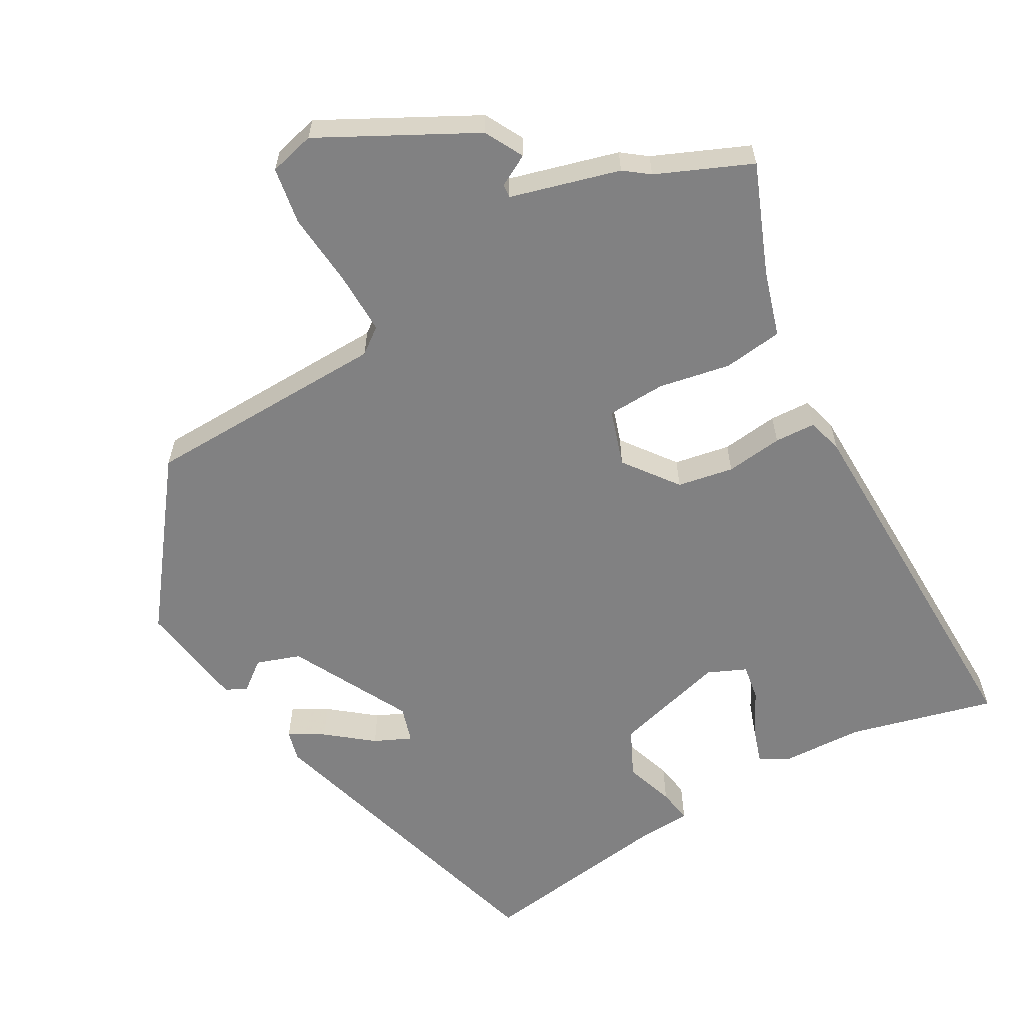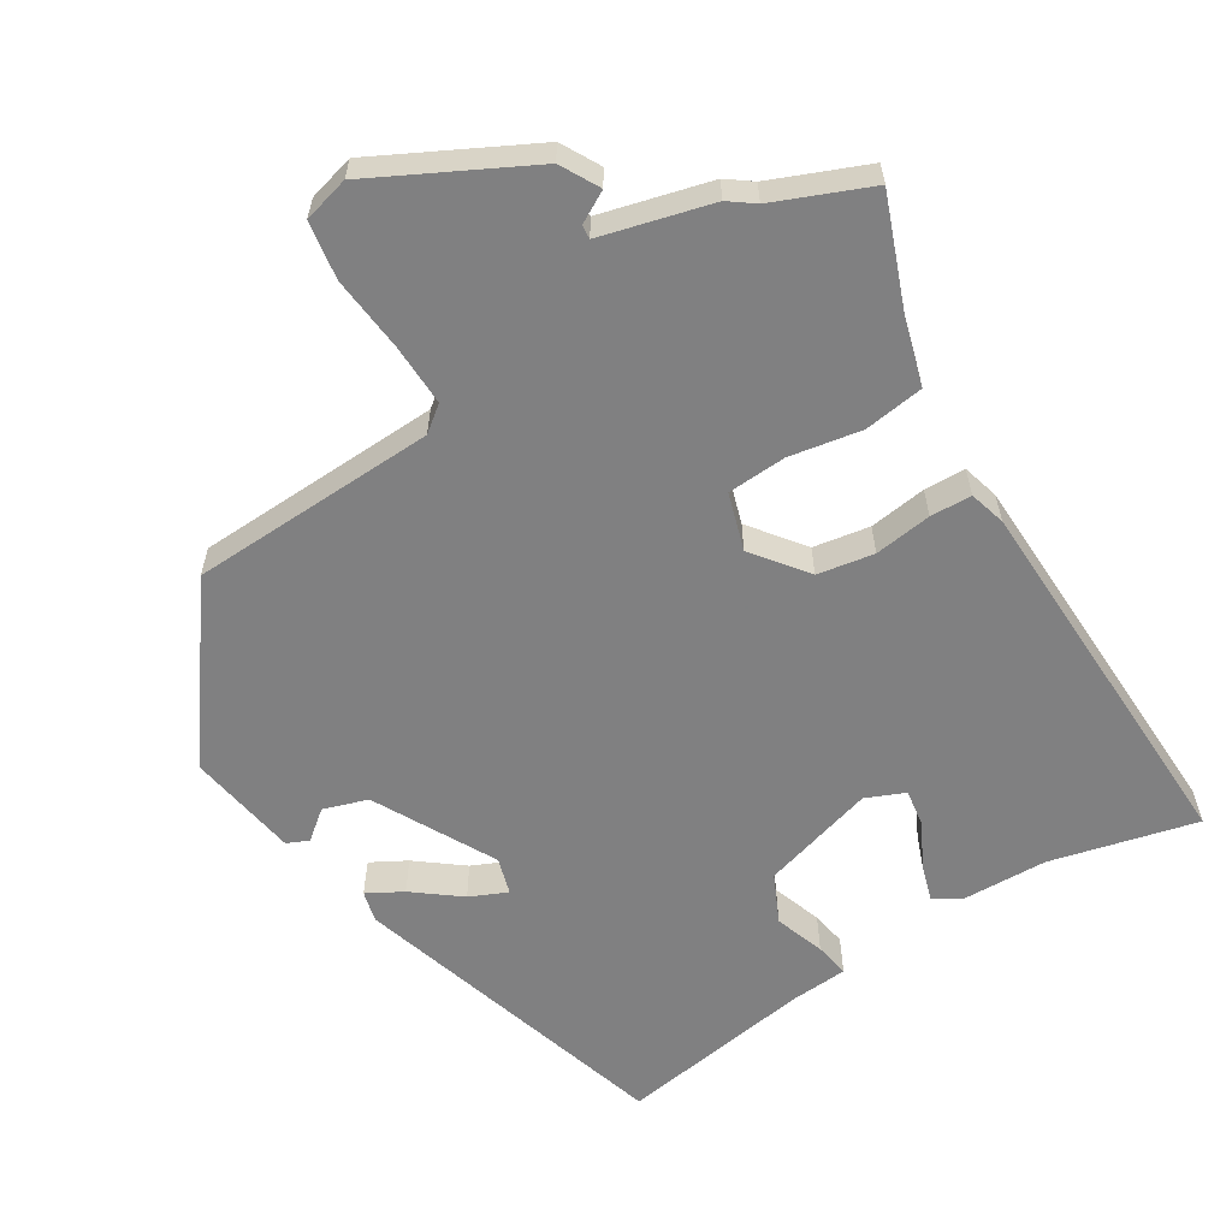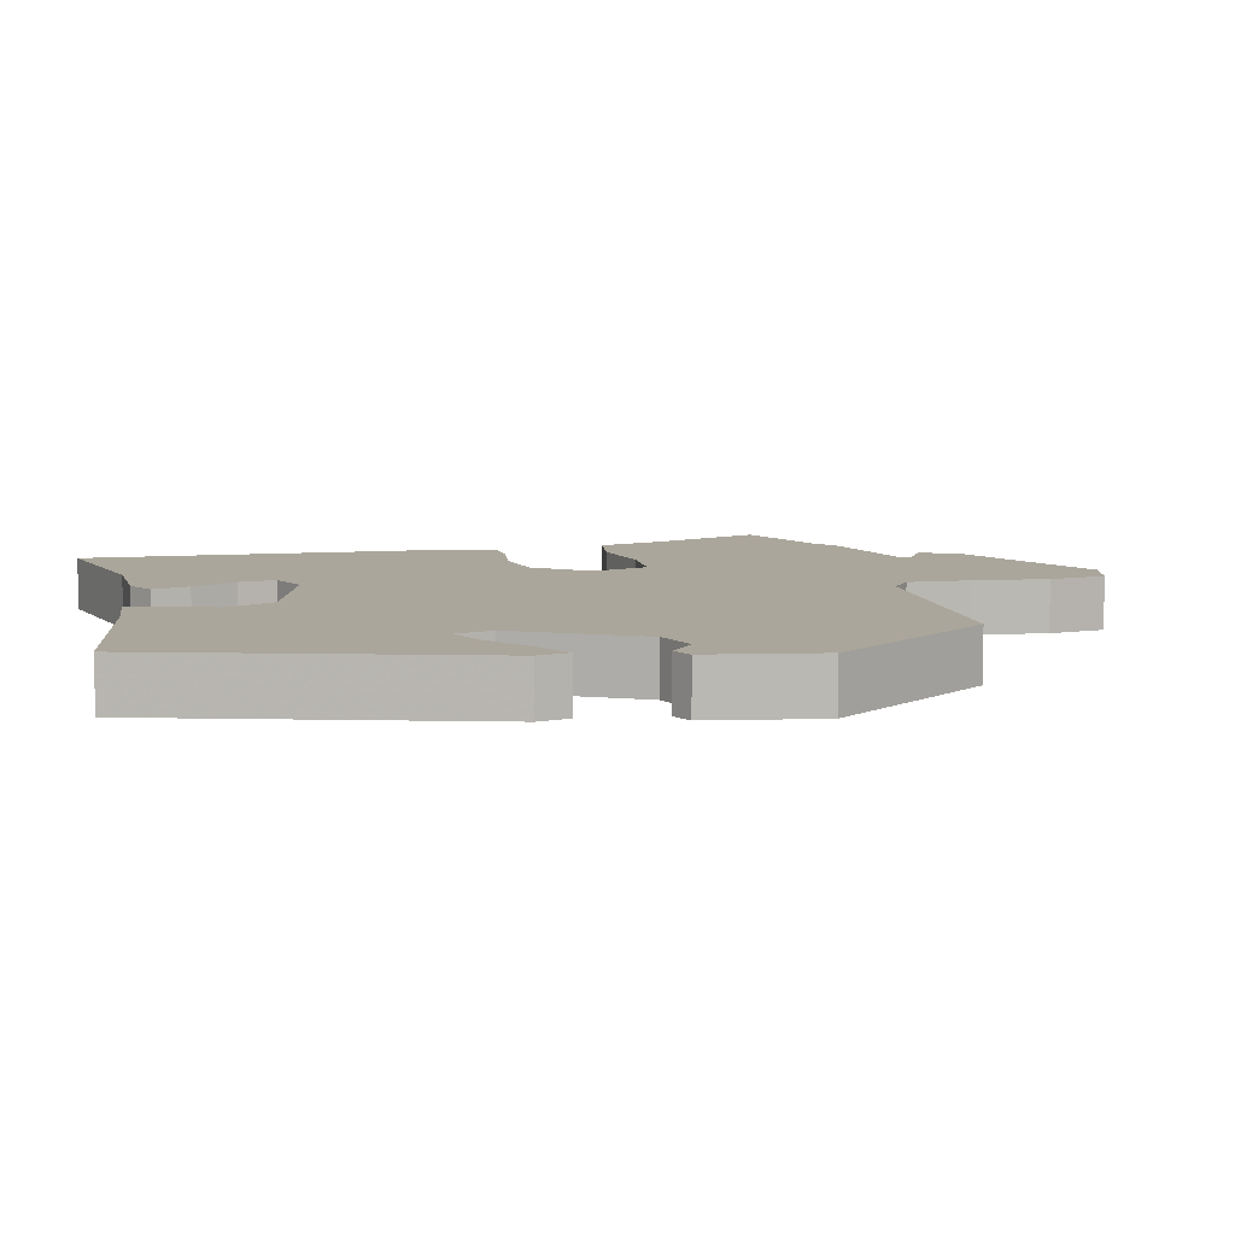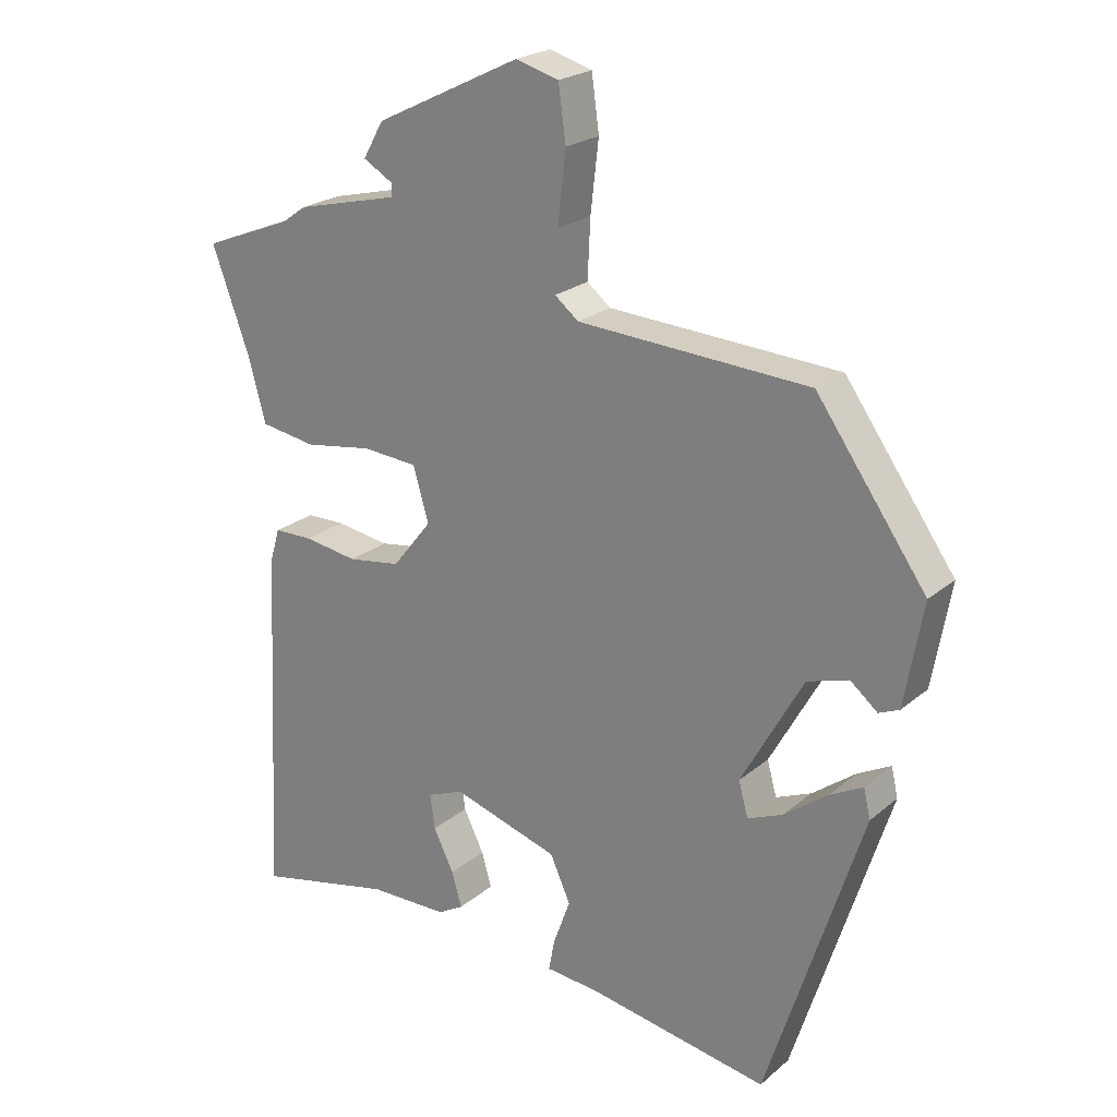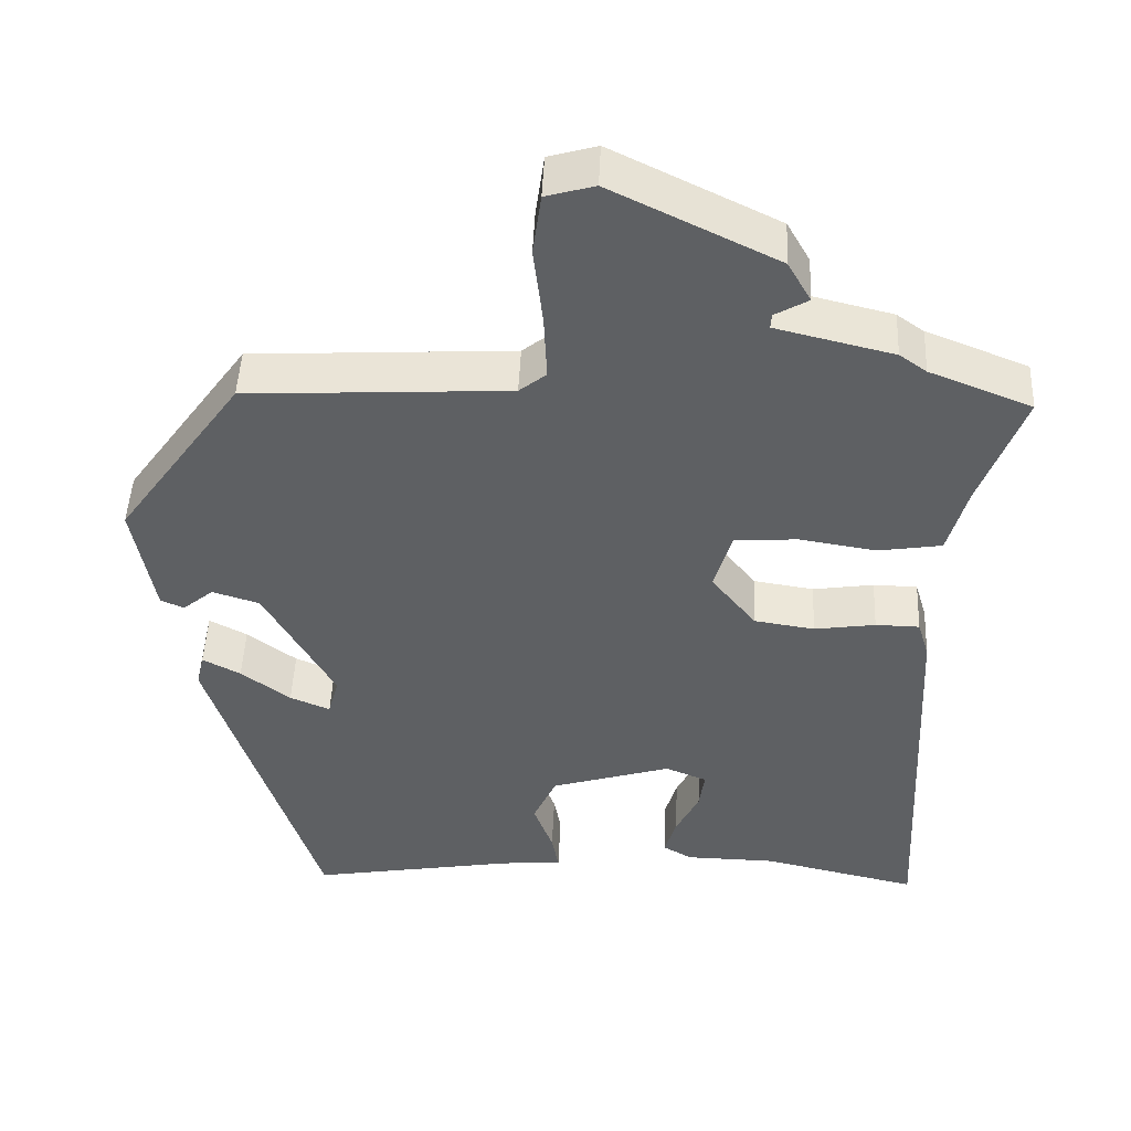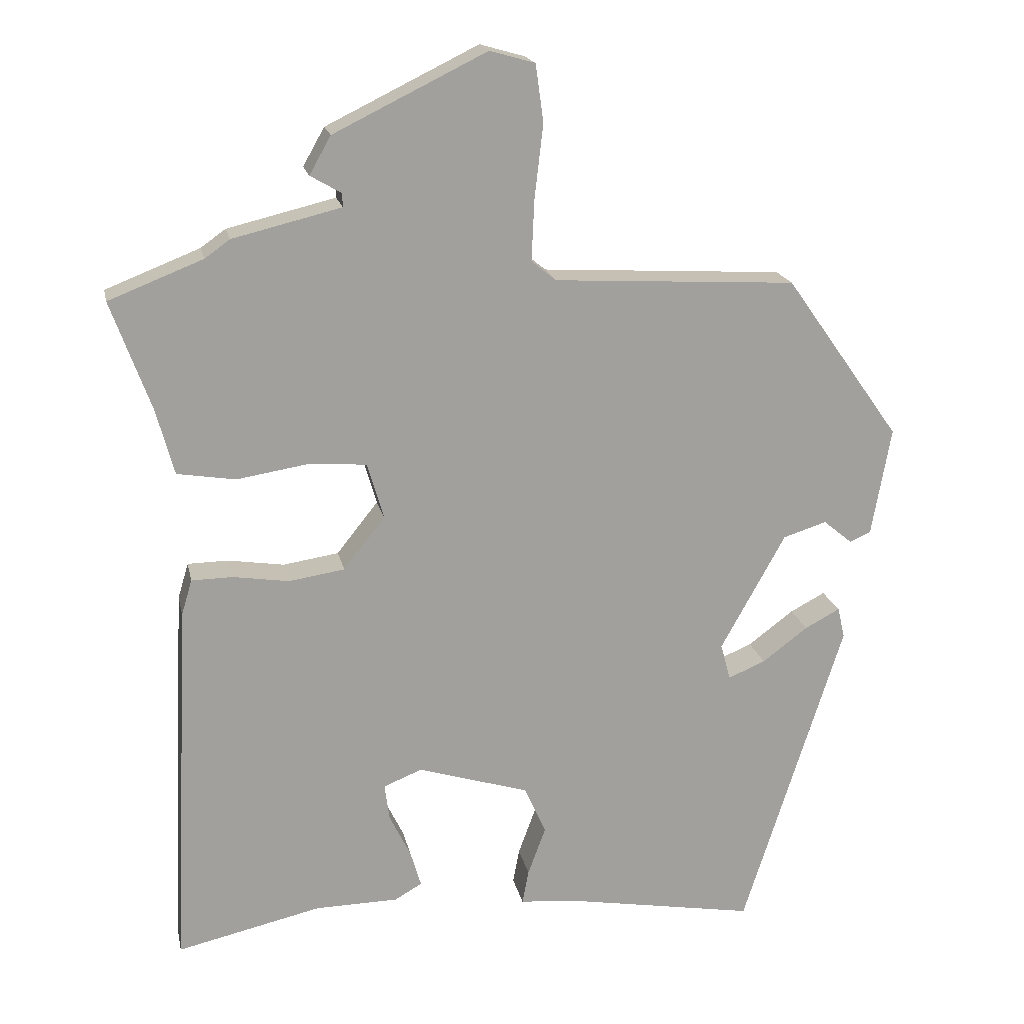
<metadata>
{"format":"obj","ext":"obj","renderer":"f3d","projection":"perspective","resolution":1024,"background":"white","views":[{"elev":-60.4,"azim":27.9,"up":"+Y"},{"elev":-60.0,"azim":30.8,"up":"+Y"},{"elev":8.0,"azim":-104.3,"up":"+Y"},{"elev":22.8,"azim":-144.3,"up":"+Z"},{"elev":47.6,"azim":2.5,"up":"+Z"},{"elev":18.4,"azim":168.4,"up":"+Z"}]}
</metadata>
<code>
v 0.451 0.07 0.519
v 0.583 0.07 0.467
v 0.527 0.07 0.314
v 0.502 0.07 0.222
v 0.42 0.07 0.209
v 0.32 0.07 0.225
v 0.239 0.07 0.219
v 0.216 0.07 0.14
v 0.274 0.07 0.067
v 0.352 0.07 0.055
v 0.431 0.07 0.067
v 0.488 0.07 0.066
v 0.503 0.07 0.016
v 0.528 0.07 -0.506
v 0.326 0.07 -0.46
v 0.209 0.07 -0.458
v 0.171 0.07 -0.436
v 0.186 0.07 -0.385
v 0.216 0.07 -0.324
v 0.223 0.07 -0.273
v 0.169 0.07 -0.251
v 0.013 0.07 -0.299
v -0.017 0.07 -0.366
v 0.008 0.07 -0.434
v 0.017 0.07 -0.482
v -0.063 0.07 -0.489
v -0.33 0.07 -0.535
v -0.471 0.07 -0.092
v -0.461 0.07 -0.049
v -0.412 0.07 -0.075
v -0.348 0.07 -0.123
v -0.296 0.07 -0.145
v -0.282 0.07 -0.094
v -0.373 0.07 0.07
v -0.434 0.07 0.089
v -0.474 0.07 0.056
v -0.504 0.07 0.069
v -0.531 0.07 0.221
v -0.369 0.07 0.449
v -0.029 0.07 0.468
v 0.006 0.07 0.496
v 0.002 0.07 0.582
v -0.01 0.07 0.685
v 0.001 0.07 0.765
v 0.064 0.07 0.783
v 0.278 0.07 0.678
v 0.308 0.07 0.625
v 0.265 0.07 0.6
v 0.264 0.07 0.581
v 0.416 0.07 0.544
v 0.451 0 0.519
v 0.583 0 0.467
v 0.527 0 0.314
v 0.502 0 0.222
v 0.42 0 0.209
v 0.32 0 0.225
v 0.239 0 0.219
v 0.216 0 0.14
v 0.274 0 0.067
v 0.352 0 0.055
v 0.431 0 0.067
v 0.488 0 0.066
v 0.503 0 0.016
v 0.528 0 -0.506
v 0.326 0 -0.46
v 0.209 0 -0.458
v 0.171 0 -0.436
v 0.186 0 -0.385
v 0.216 0 -0.324
v 0.223 0 -0.273
v 0.169 0 -0.251
v 0.013 0 -0.299
v -0.017 0 -0.366
v 0.008 0 -0.434
v 0.017 0 -0.482
v -0.063 0 -0.489
v -0.33 0 -0.535
v -0.471 0 -0.092
v -0.461 0 -0.049
v -0.412 0 -0.075
v -0.348 0 -0.123
v -0.296 0 -0.145
v -0.282 0 -0.094
v -0.373 0 0.07
v -0.434 0 0.089
v -0.474 0 0.056
v -0.504 0 0.069
v -0.531 0 0.221
v -0.369 0 0.449
v -0.029 0 0.468
v 0.006 0 0.496
v 0.002 0 0.582
v -0.01 0 0.685
v 0.001 0 0.765
v 0.064 0 0.783
v 0.278 0 0.678
v 0.308 0 0.625
v 0.265 0 0.6
v 0.264 0 0.581
v 0.416 0 0.544
f 49 50 1
f 45 46 47 48
f 45 48 49
f 42 43 44 45
f 41 42 45 49
f 40 41 49 1
f 38 39 40
f 35 36 37 38
f 34 35 38 40
f 33 34 40 1
f 28 29 30 31
f 26 27 28 31
f 26 31 32
f 23 24 25 26
f 23 26 32 33
f 16 17 18 19
f 15 16 19 20
f 14 15 20
f 13 14 20
f 10 11 12 13
f 9 10 13 20
f 8 9 20 21
f 3 4 5 6
f 3 6 7
f 2 3 7
f 1 2 7
f 33 1 7
f 22 23 33 7
f 8 21 22
f 7 8 22
f 51 100 99
f 98 97 96 95
f 99 98 95
f 95 94 93 92
f 99 95 92 91
f 51 99 91 90
f 90 89 88
f 88 87 86 85
f 90 88 85 84
f 51 90 84 83
f 81 80 79 78
f 81 78 77 76
f 82 81 76
f 76 75 74 73
f 83 82 76 73
f 69 68 67 66
f 70 69 66 65
f 70 65 64
f 70 64 63
f 63 62 61 60
f 70 63 60 59
f 71 70 59 58
f 56 55 54 53
f 57 56 53
f 57 53 52
f 57 52 51
f 57 51 83
f 57 83 73 72
f 72 71 58
f 72 58 57
f 1 51 52 2
f 2 52 53 3
f 3 53 54 4
f 4 54 55 5
f 5 55 56 6
f 6 56 57 7
f 7 57 58 8
f 8 58 59 9
f 9 59 60 10
f 10 60 61 11
f 11 61 62 12
f 12 62 63 13
f 13 63 64 14
f 14 64 65 15
f 15 65 66 16
f 16 66 67 17
f 17 67 68 18
f 18 68 69 19
f 19 69 70 20
f 20 70 71 21
f 21 71 72 22
f 22 72 73 23
f 23 73 74 24
f 24 74 75 25
f 25 75 76 26
f 26 76 77 27
f 27 77 78 28
f 28 78 79 29
f 29 79 80 30
f 30 80 81 31
f 31 81 82 32
f 32 82 83 33
f 33 83 84 34
f 34 84 85 35
f 35 85 86 36
f 36 86 87 37
f 37 87 88 38
f 38 88 89 39
f 39 89 90 40
f 40 90 91 41
f 41 91 92 42
f 42 92 93 43
f 43 93 94 44
f 44 94 95 45
f 45 95 96 46
f 46 96 97 47
f 47 97 98 48
f 48 98 99 49
f 49 99 100 50
f 50 100 51 1

</code>
